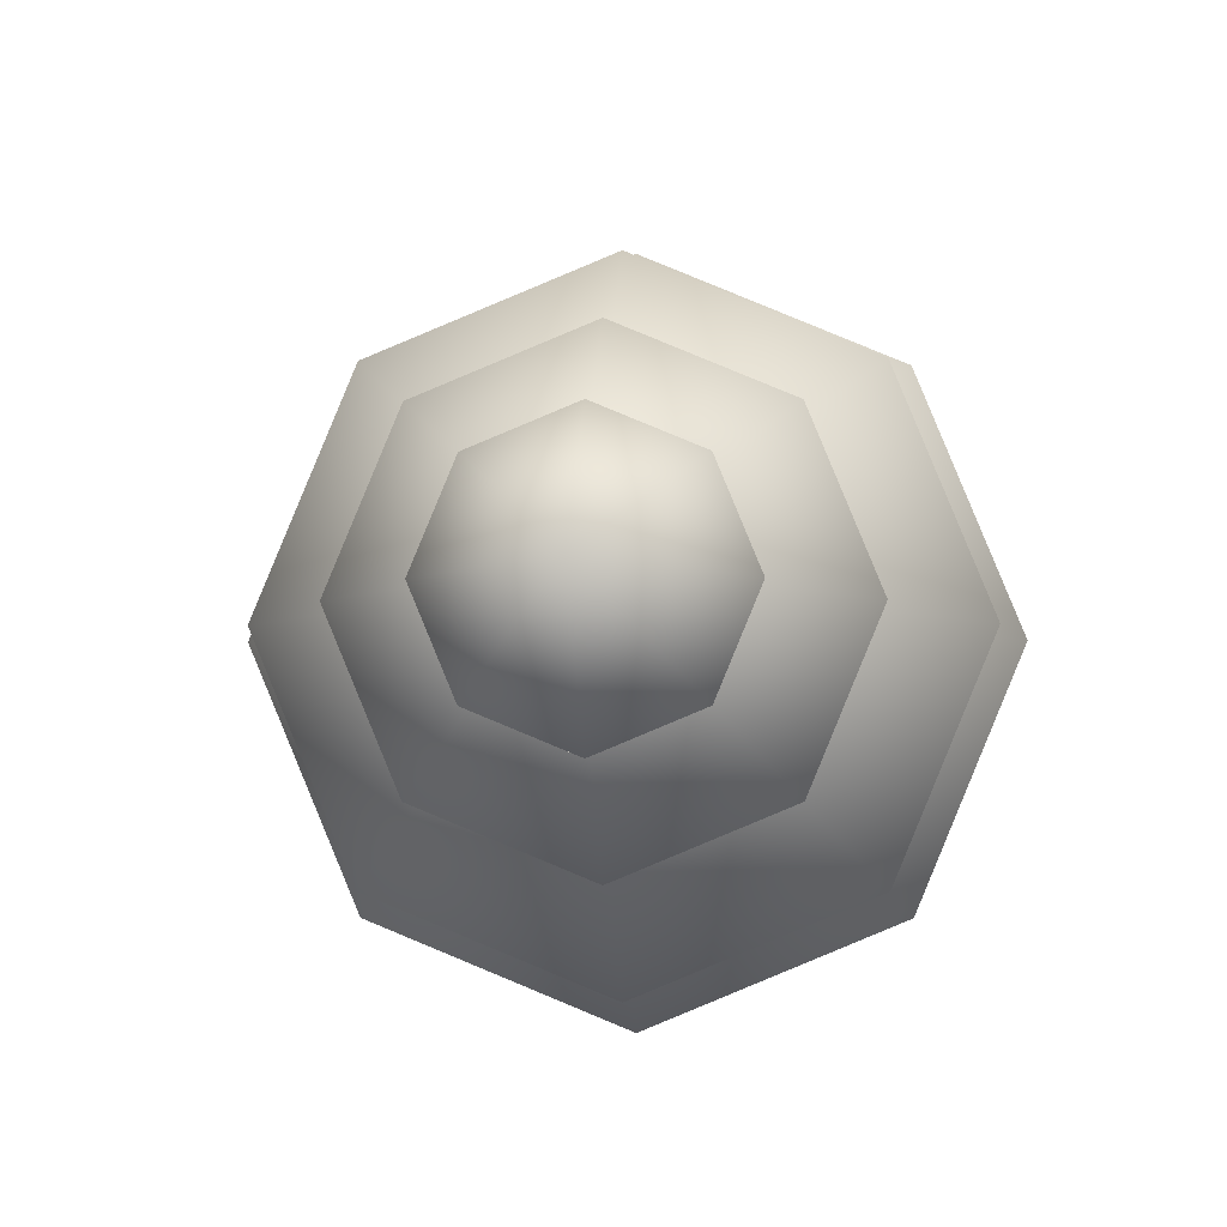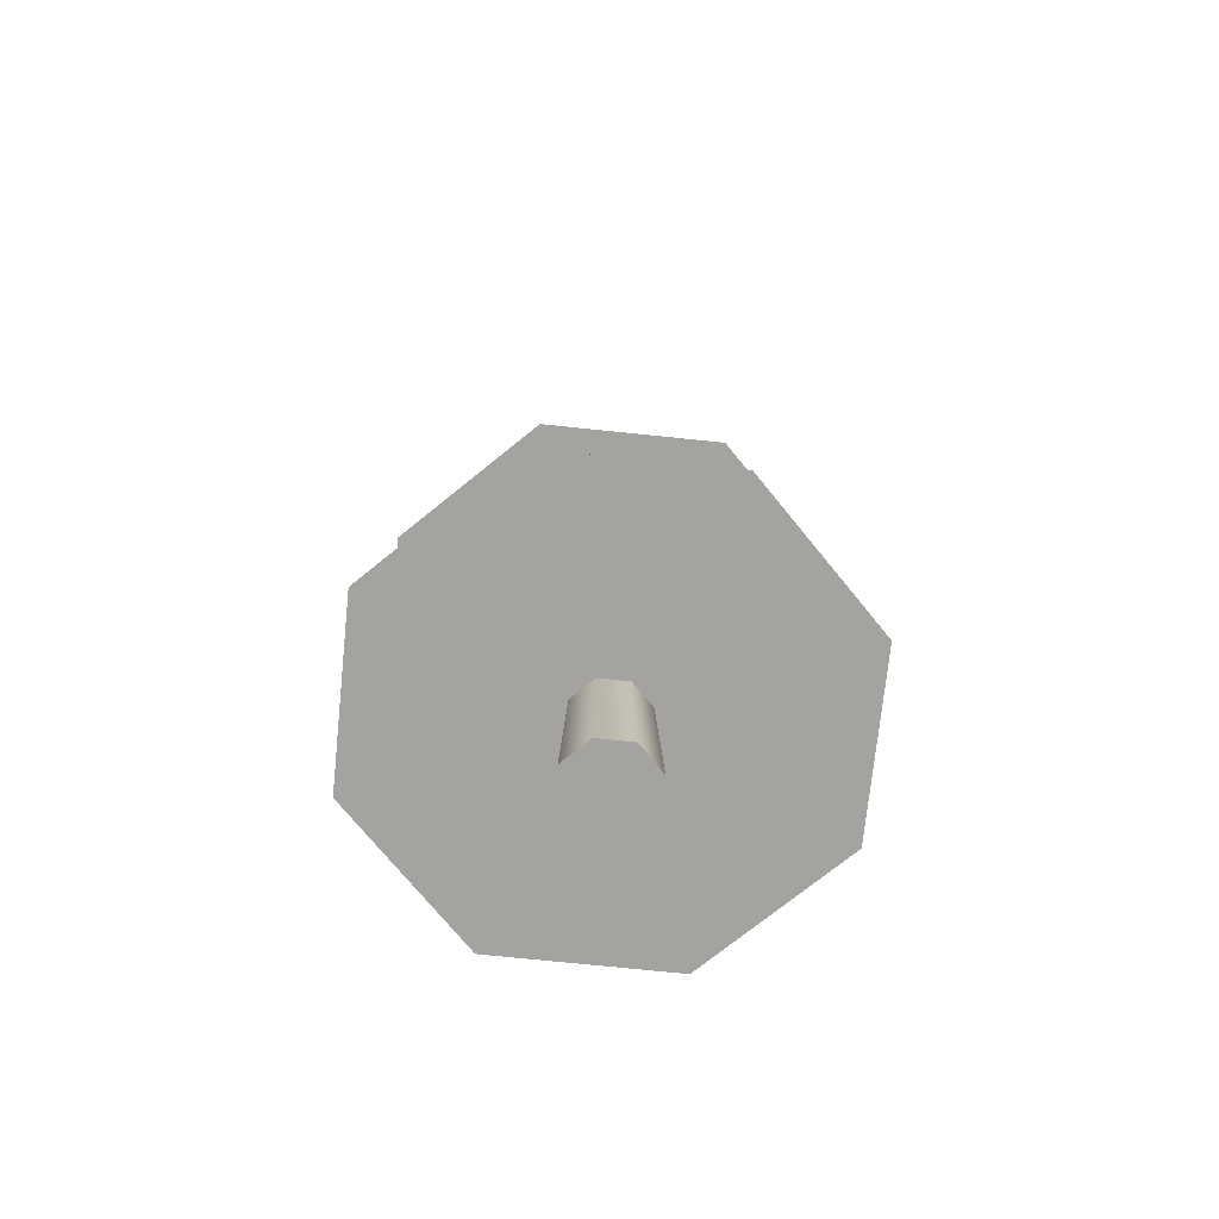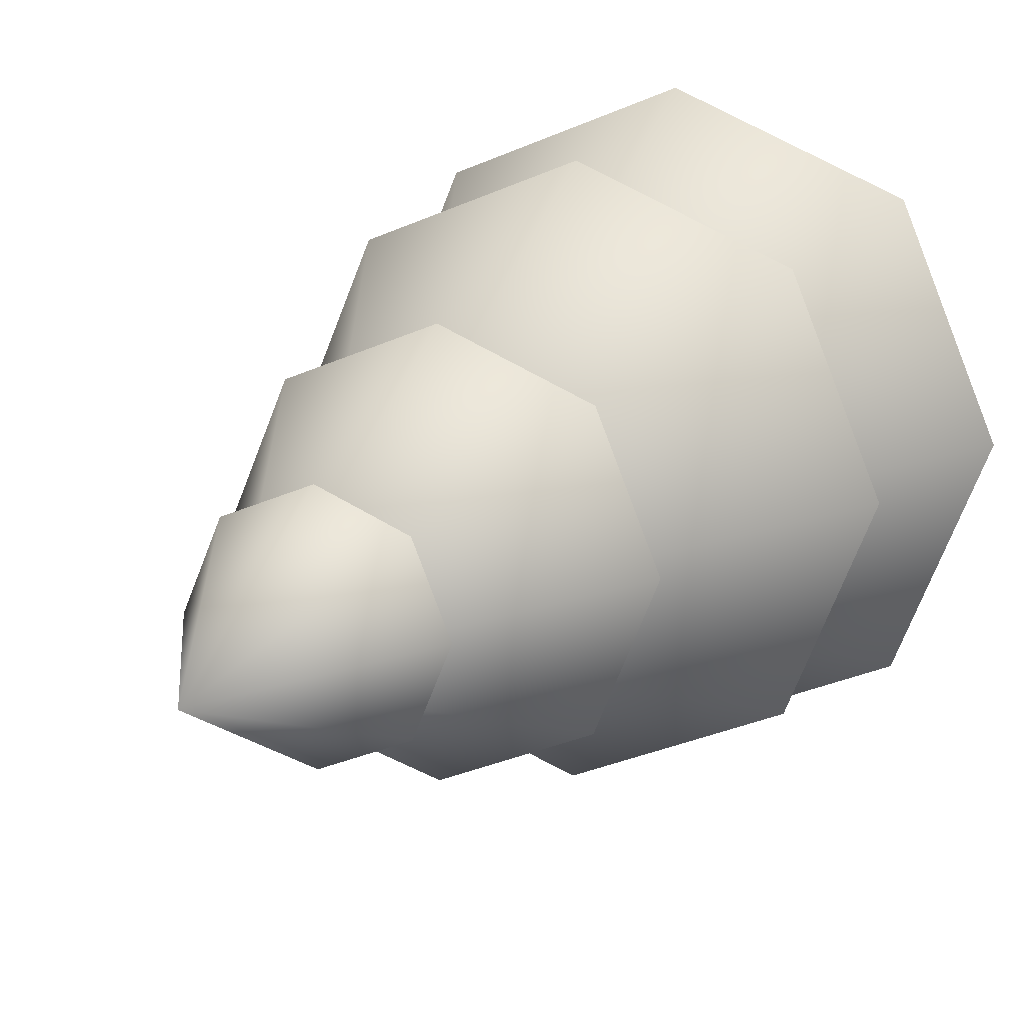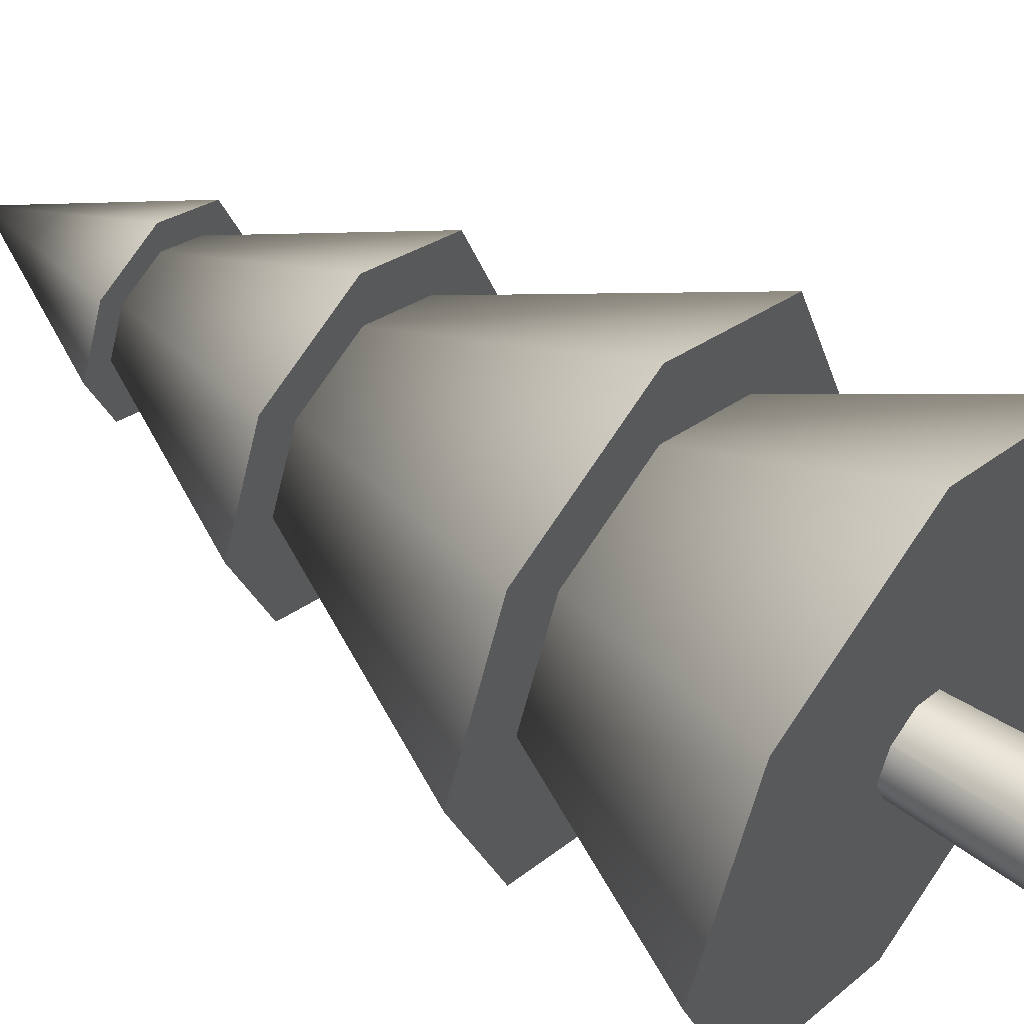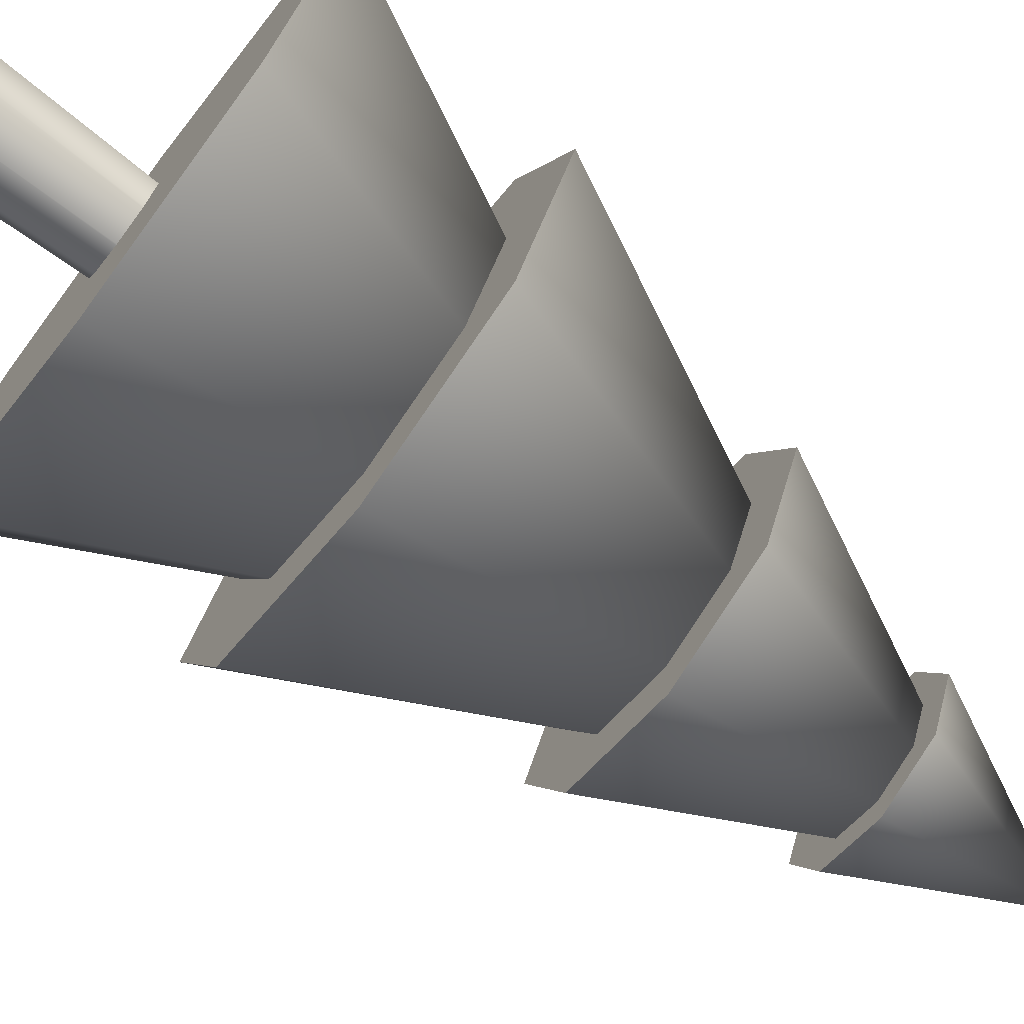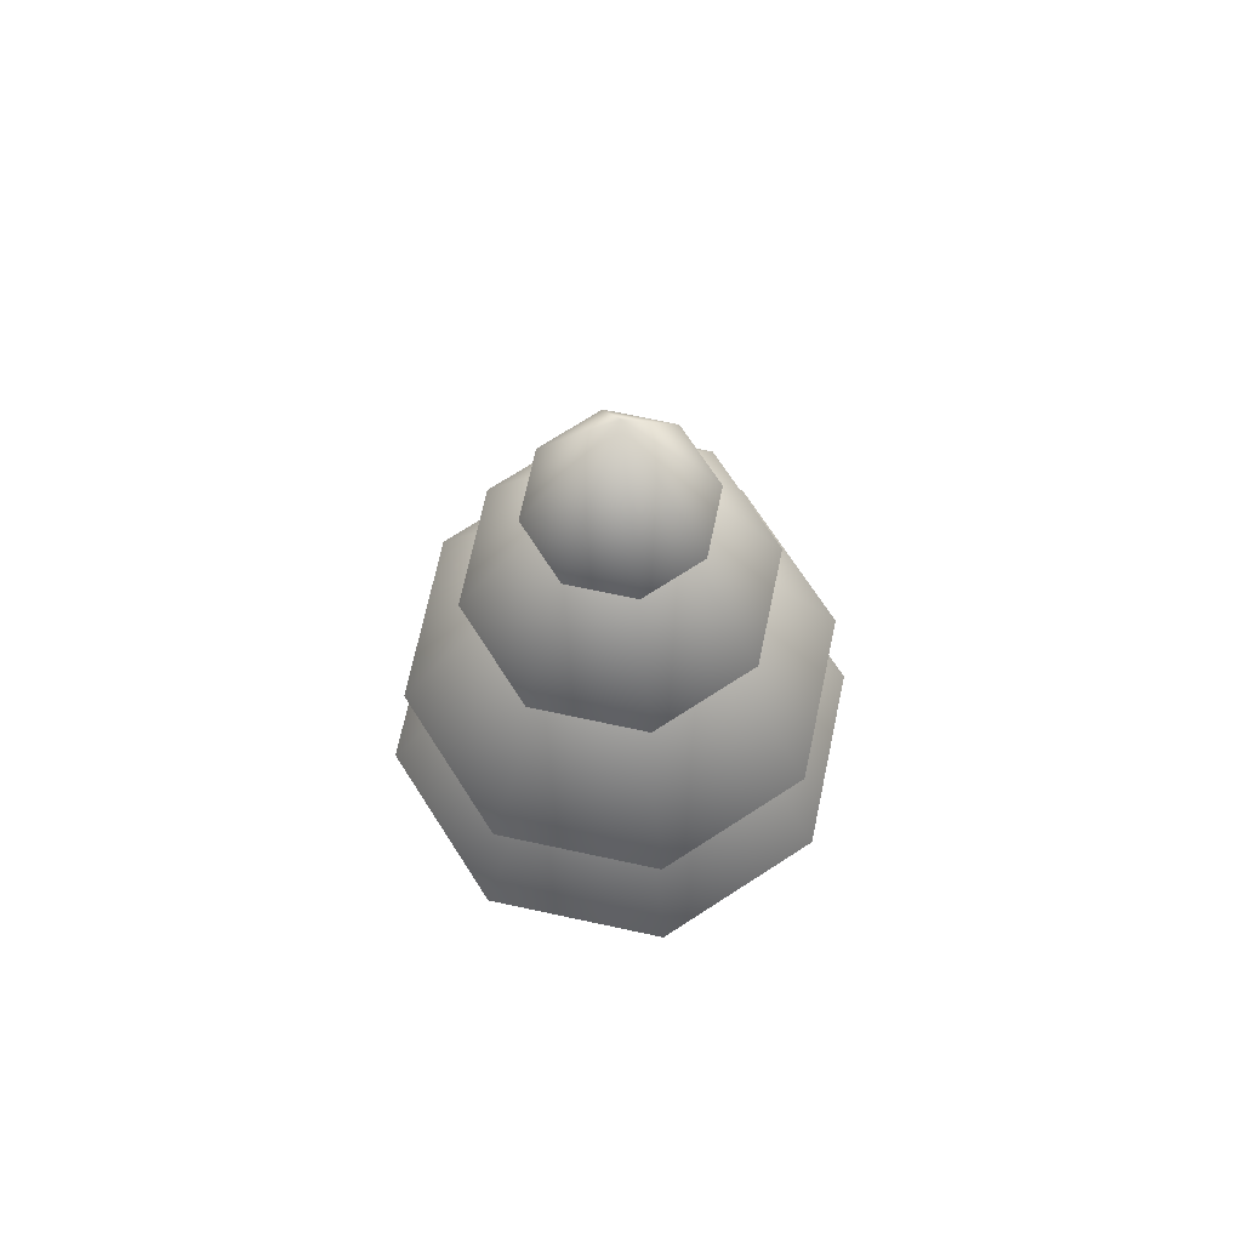
<metadata>
{"format":"obj","ext":"obj","renderer":"f3d","projection":"perspective","resolution":1024,"background":"white","views":[{"elev":-3.2,"azim":-177.4,"up":"+Z"},{"elev":-72.8,"azim":16.6,"up":"+Y"},{"elev":14.0,"azim":-157.8,"up":"+Z"},{"elev":49.5,"azim":-52.6,"up":"+Z"},{"elev":-73.1,"azim":52.9,"up":"+Z"},{"elev":71.1,"azim":79.6,"up":"+Y"}]}
</metadata>
<code>
v 0.7071 0 -0.7071
v 0 0 -1
v -0.7071 0 -0.7071
v -1 0 0
v -0.7071 0 0.7071
v 0 0 1
v 0.7071 0 0.7071
v 1 0 0
v 0.1463 20 -0.1463
v 0 20 -0.2069
v -0.1463 20 -0.1463
v -0.2069 20 0
v -0.1463 20 0.1463
v 0 20 0.2069
v 0.1463 20 0.1463
v 0.2069 20 0
v 0 0 0
v 0 20 0
v 3.815 3.535 -3.815
v 0 3.535 -5.395
v -3.815 3.535 -3.815
v -5.395 3.535 0
v -3.815 3.535 3.815
v 0 3.535 5.395
v 3.815 3.535 3.815
v 5.395 3.535 0
v 0 14.32 0
v 3.4 7.937 -3.4
v 0 7.937 -4.808
v -3.4 7.937 -3.4
v -4.808 7.937 0
v -3.4 7.937 3.4
v 0 7.937 4.808
v 3.4 7.937 3.4
v 4.808 7.937 0
v 0 17.55 0
v 2.312 13.15 -2.312
v 0 13.15 -3.27
v -2.312 13.15 -2.312
v -3.27 13.15 0
v -2.312 13.15 2.312
v 0 13.15 3.27
v 2.312 13.15 2.312
v 3.27 13.15 0
v 0 19.69 0
v 1.343 17.11 -1.343
v 0 17.11 -1.9
v -1.343 17.11 -1.343
v -1.9 17.11 0
v -1.343 17.11 1.343
v 0 17.11 1.9
v 1.343 17.11 1.343
v 1.9 17.11 0
v 0 20.91 0
f 1 2 10 9
f 2 3 11 10
f 3 4 12 11
f 4 5 13 12
f 5 6 14 13
f 6 7 15 14
f 7 8 16 15
f 8 1 9 16
f 2 1 17
f 3 2 17
f 4 3 17
f 5 4 17
f 6 5 17
f 7 6 17
f 8 7 17
f 1 8 17
f 9 10 18
f 10 11 18
f 11 12 18
f 12 13 18
f 13 14 18
f 14 15 18
f 15 16 18
f 16 9 18
f 19 26 25 24 23 22 21 20
f 19 20 27
f 20 21 27
f 21 22 27
f 22 23 27
f 23 24 27
f 24 25 27
f 25 26 27
f 26 19 27
f 28 35 34 33 32 31 30 29
f 28 29 36
f 29 30 36
f 30 31 36
f 31 32 36
f 32 33 36
f 33 34 36
f 34 35 36
f 35 28 36
f 37 44 43 42 41 40 39 38
f 37 38 45
f 38 39 45
f 39 40 45
f 40 41 45
f 41 42 45
f 42 43 45
f 43 44 45
f 44 37 45
f 46 53 52 51 50 49 48 47
f 46 47 54
f 54 47 48
f 54 48 49
f 54 49 50
f 54 50 51
f 54 51 52
f 54 52 53
f 54 53 46

</code>
